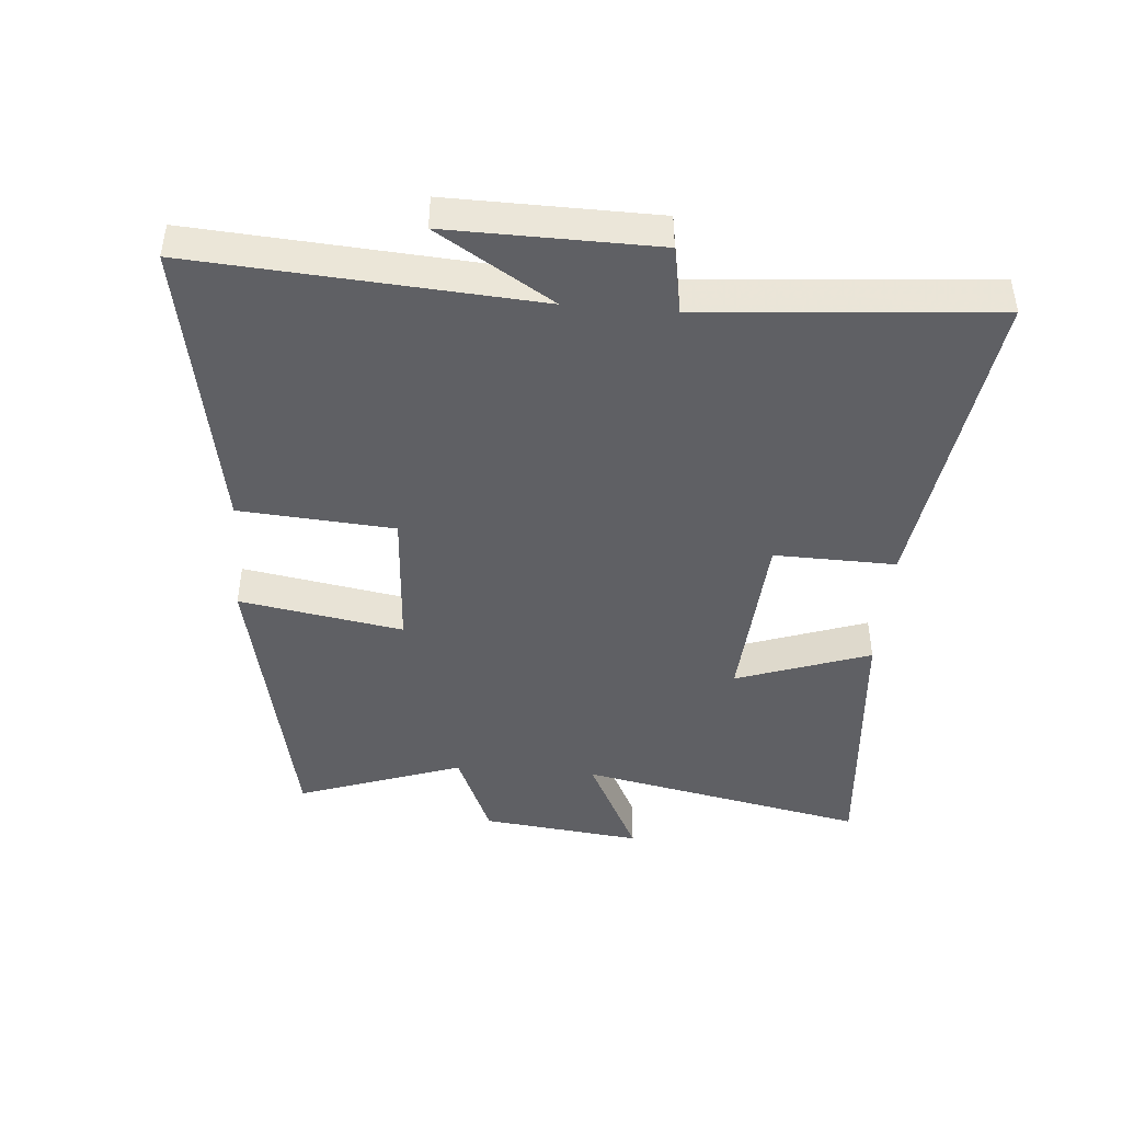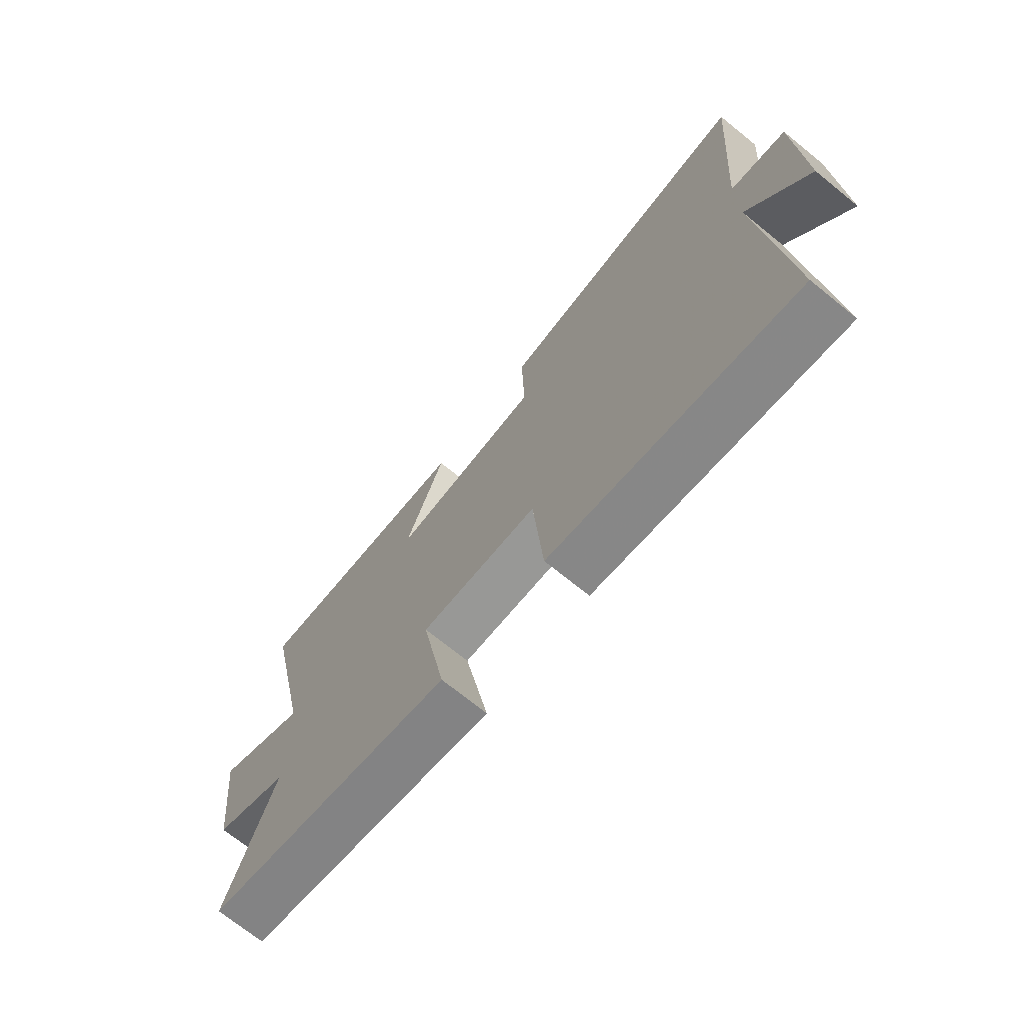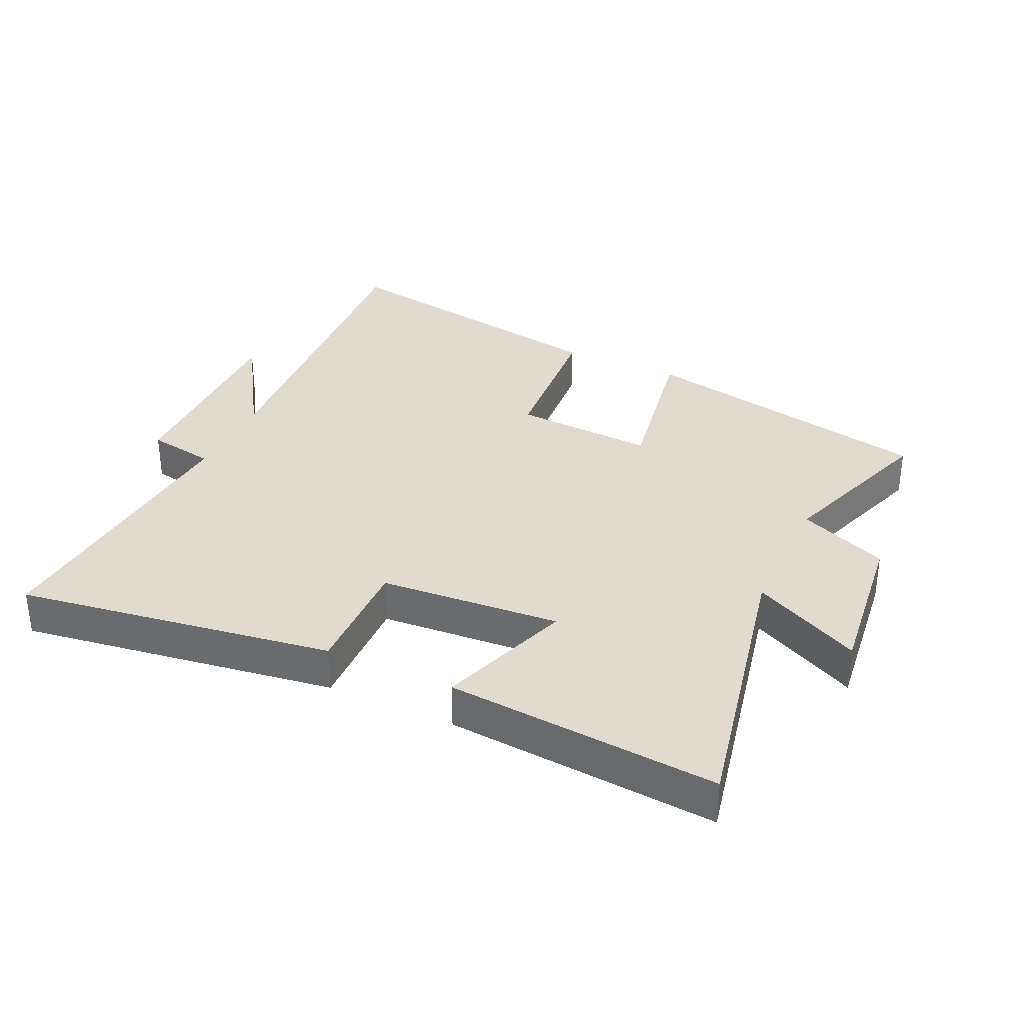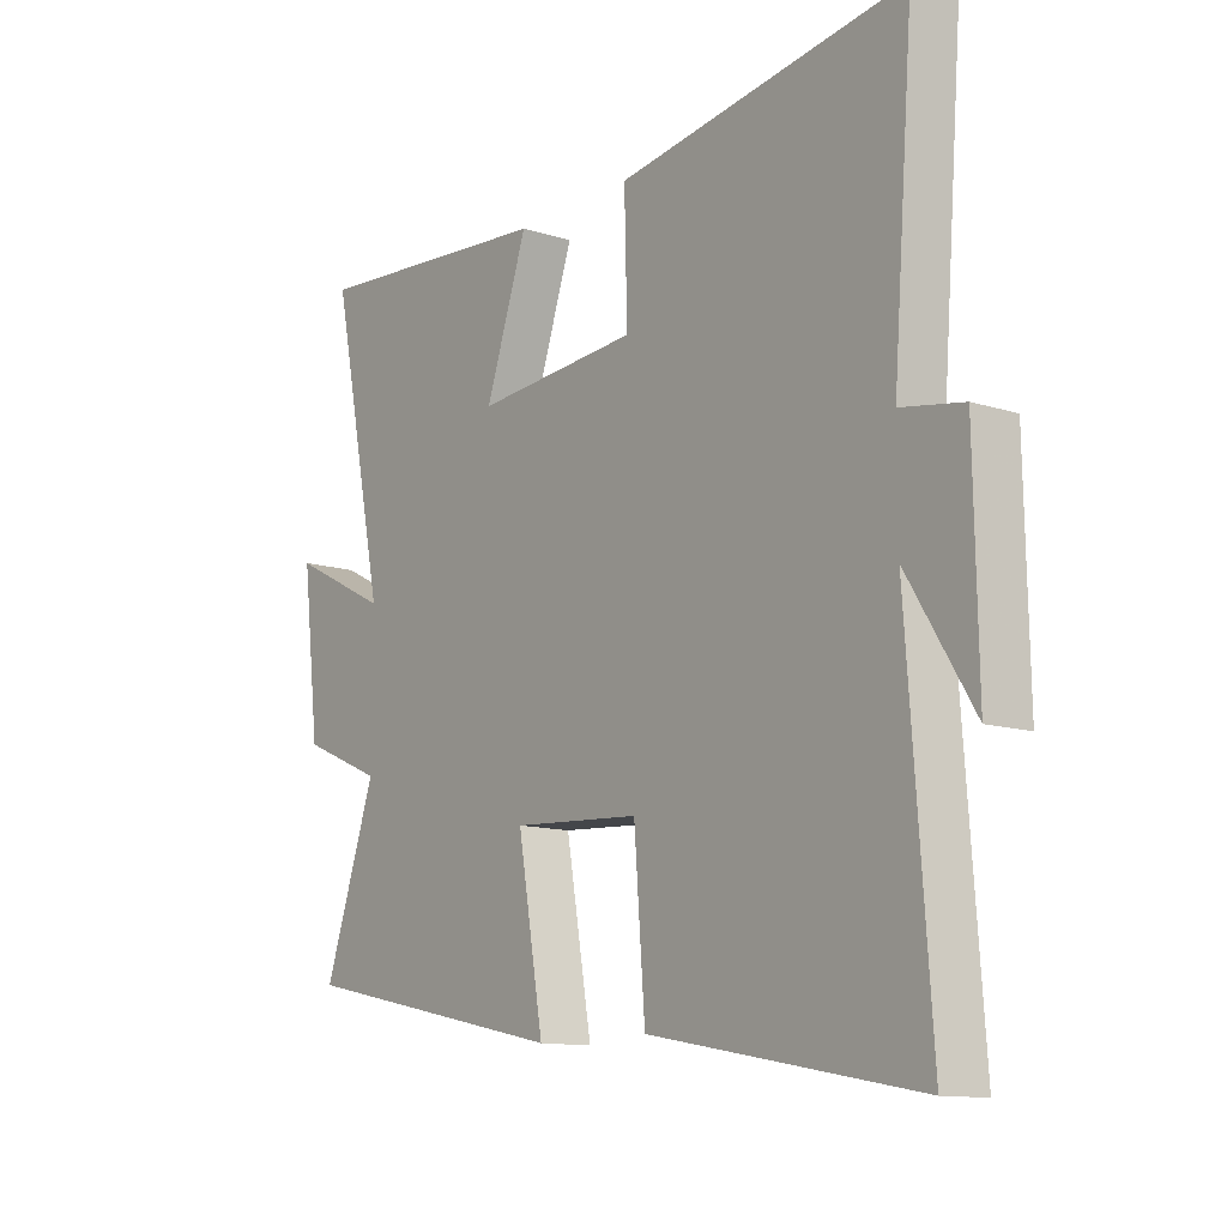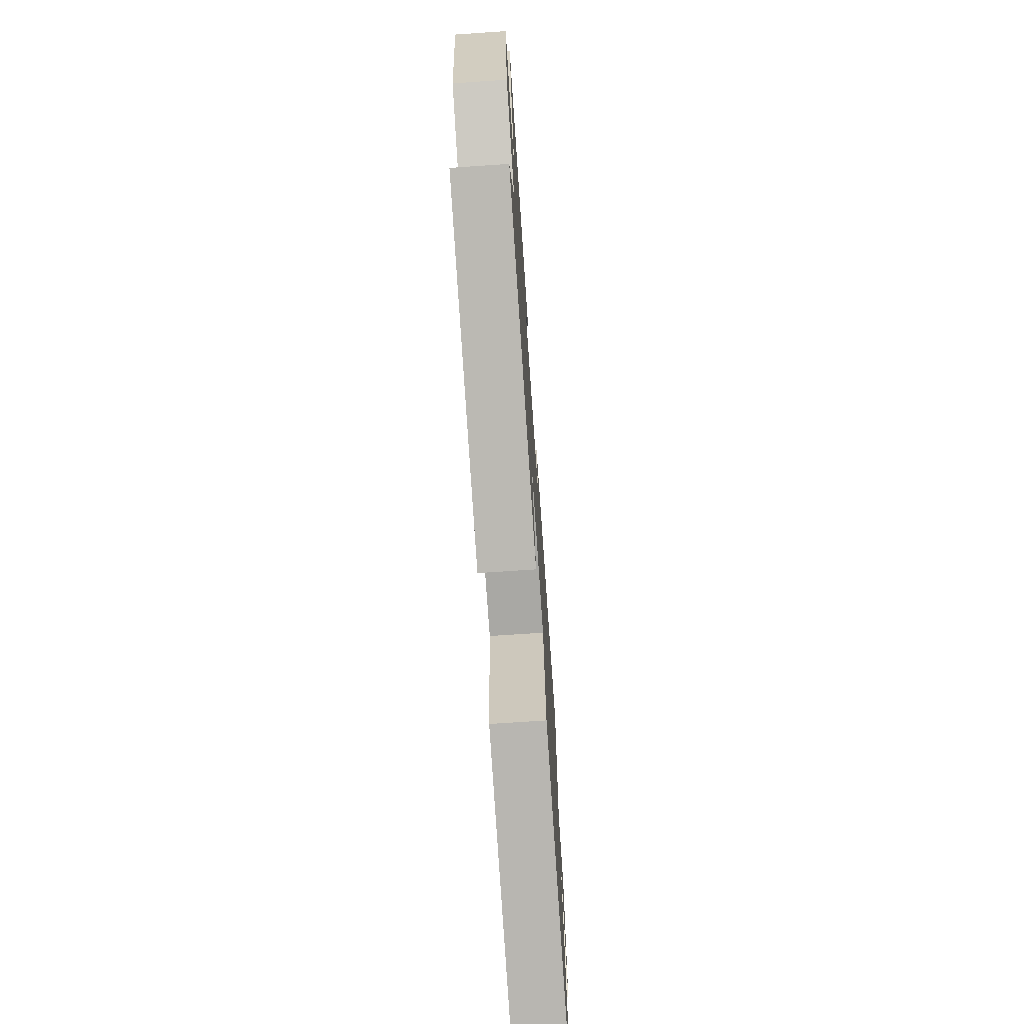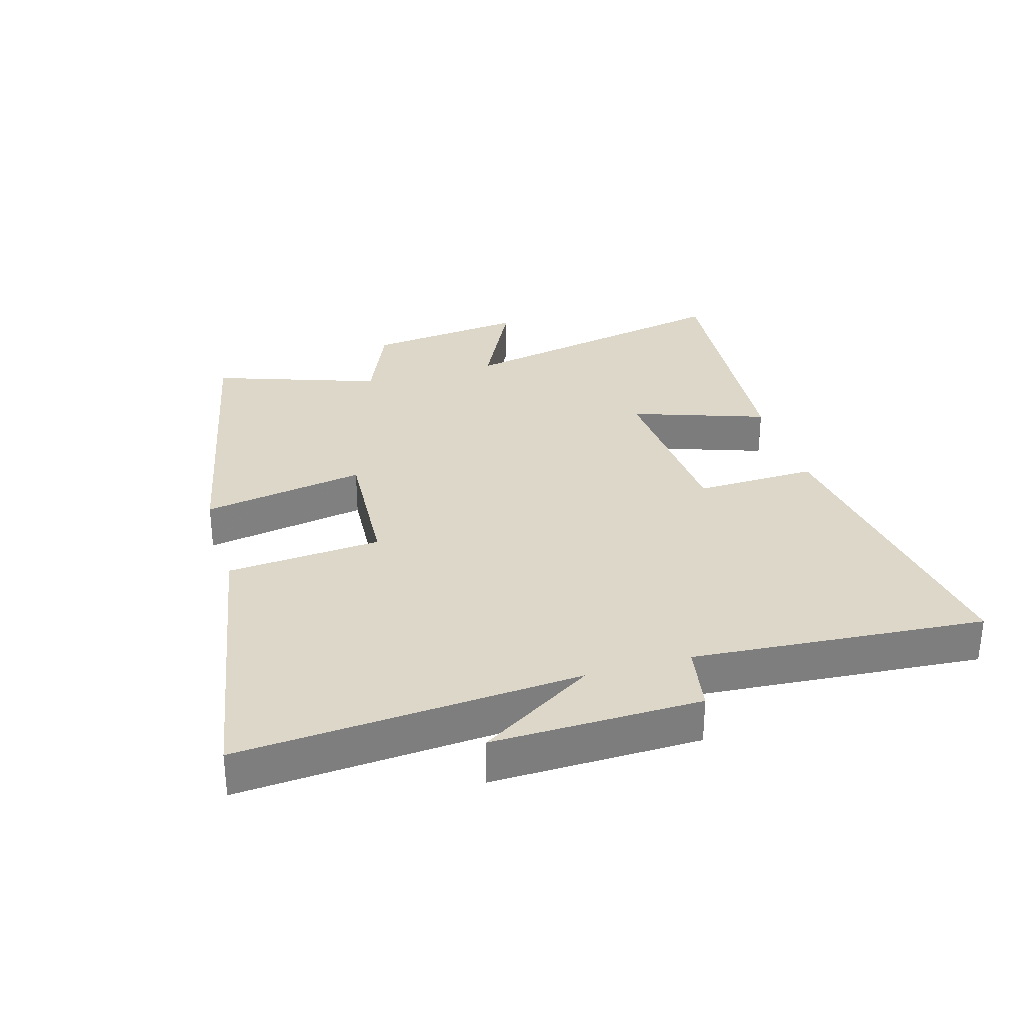
<metadata>
{"format":"obj","ext":"obj","renderer":"f3d","projection":"perspective","resolution":1024,"background":"white","views":[{"elev":-44.5,"azim":-94.5,"up":"+Y"},{"elev":-71.6,"azim":-129.0,"up":"+Z"},{"elev":33.4,"azim":24.9,"up":"+Y"},{"elev":-12.2,"azim":-126.9,"up":"+Z"},{"elev":-71.4,"azim":93.9,"up":"+Z"},{"elev":30.9,"azim":-106.3,"up":"+Y"}]}
</metadata>
<code>
v -0.536 0.07 0.572
v -0.039 0.07 0.5
v -0.044 0.07 0.309
v 0.24 0.07 0.289
v 0.167 0.07 0.5
v 0.594 0.07 0.536
v 0.5 0.07 0.084
v 0.671 0.07 0.17
v 0.641 0.07 -0.082
v 0.5 0.07 -0.142
v 0.59 0.07 -0.402
v 0.121 0.07 -0.5
v 0.166 0.07 -0.243
v -0.056 0.07 -0.257
v -0.075 0.07 -0.5
v -0.539 0.07 -0.584
v -0.5 0.07 -0.05
v -0.613 0.07 -0.231
v -0.607 0.07 0.095
v -0.5 0.07 0.114
v -0.536 0 0.572
v -0.039 0 0.5
v -0.044 0 0.309
v 0.24 0 0.289
v 0.167 0 0.5
v 0.594 0 0.536
v 0.5 0 0.084
v 0.671 0 0.17
v 0.641 0 -0.082
v 0.5 0 -0.142
v 0.59 0 -0.402
v 0.121 0 -0.5
v 0.166 0 -0.243
v -0.056 0 -0.257
v -0.075 0 -0.5
v -0.539 0 -0.584
v -0.5 0 -0.05
v -0.613 0 -0.231
v -0.607 0 0.095
v -0.5 0 0.114
f 17 18 19 20
f 14 15 16 17
f 13 14 17 20
f 10 11 12 13
f 9 10 13
f 8 9 13
f 7 8 13
f 4 5 6 7
f 7 13 20
f 4 7 20
f 3 4 20
f 1 2 3 20
f 40 39 38 37
f 37 36 35 34
f 40 37 34 33
f 33 32 31 30
f 33 30 29
f 33 29 28
f 33 28 27
f 27 26 25 24
f 40 33 27
f 40 27 24
f 40 24 23
f 40 23 22 21
f 1 21 22 2
f 2 22 23 3
f 3 23 24 4
f 4 24 25 5
f 5 25 26 6
f 6 26 27 7
f 7 27 28 8
f 8 28 29 9
f 9 29 30 10
f 10 30 31 11
f 11 31 32 12
f 12 32 33 13
f 13 33 34 14
f 14 34 35 15
f 15 35 36 16
f 16 36 37 17
f 17 37 38 18
f 18 38 39 19
f 19 39 40 20
f 20 40 21 1

</code>
